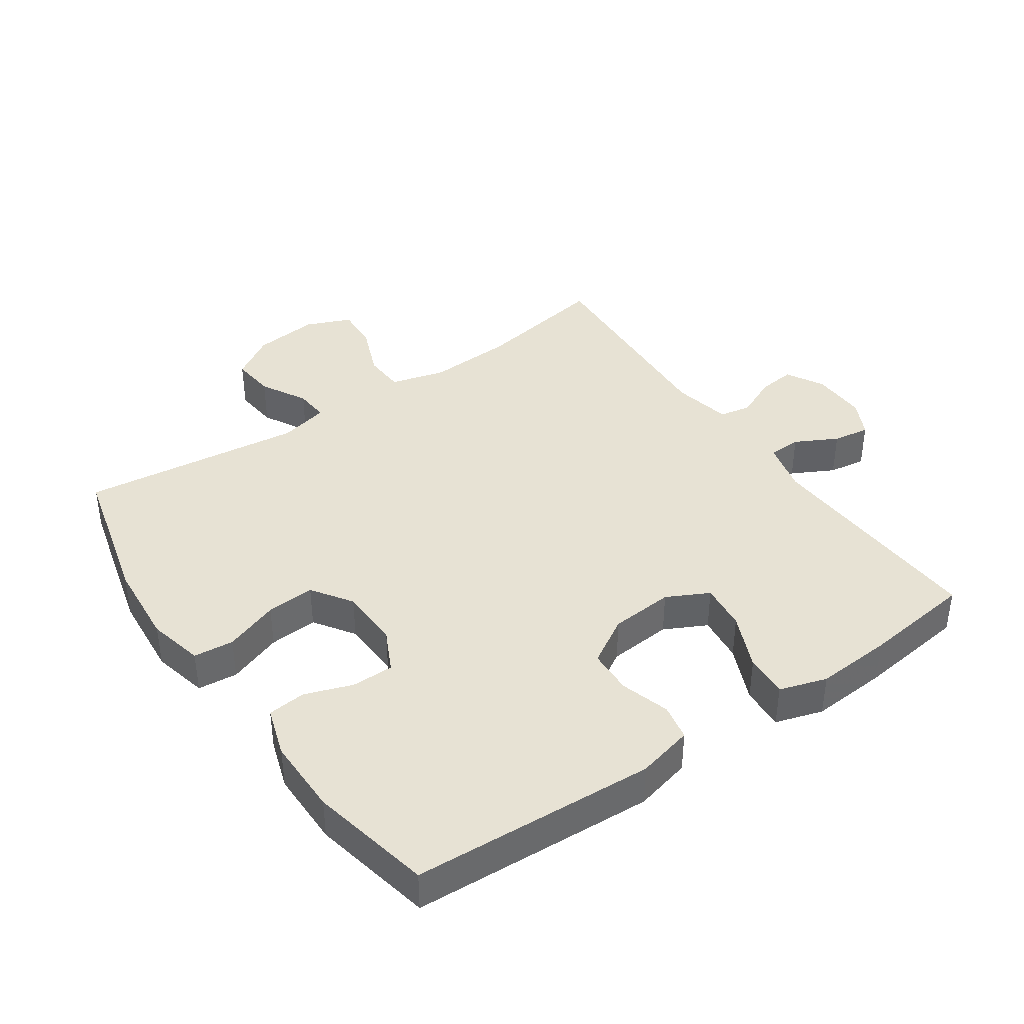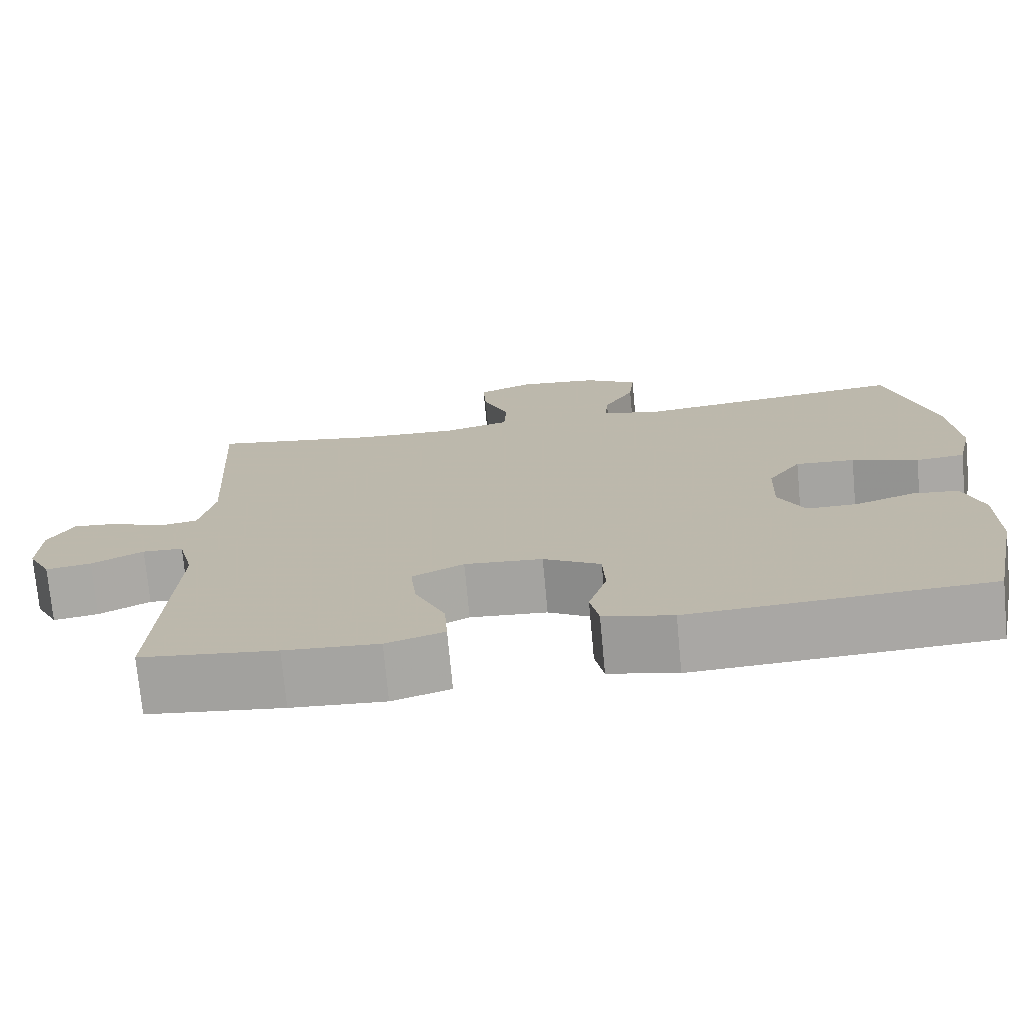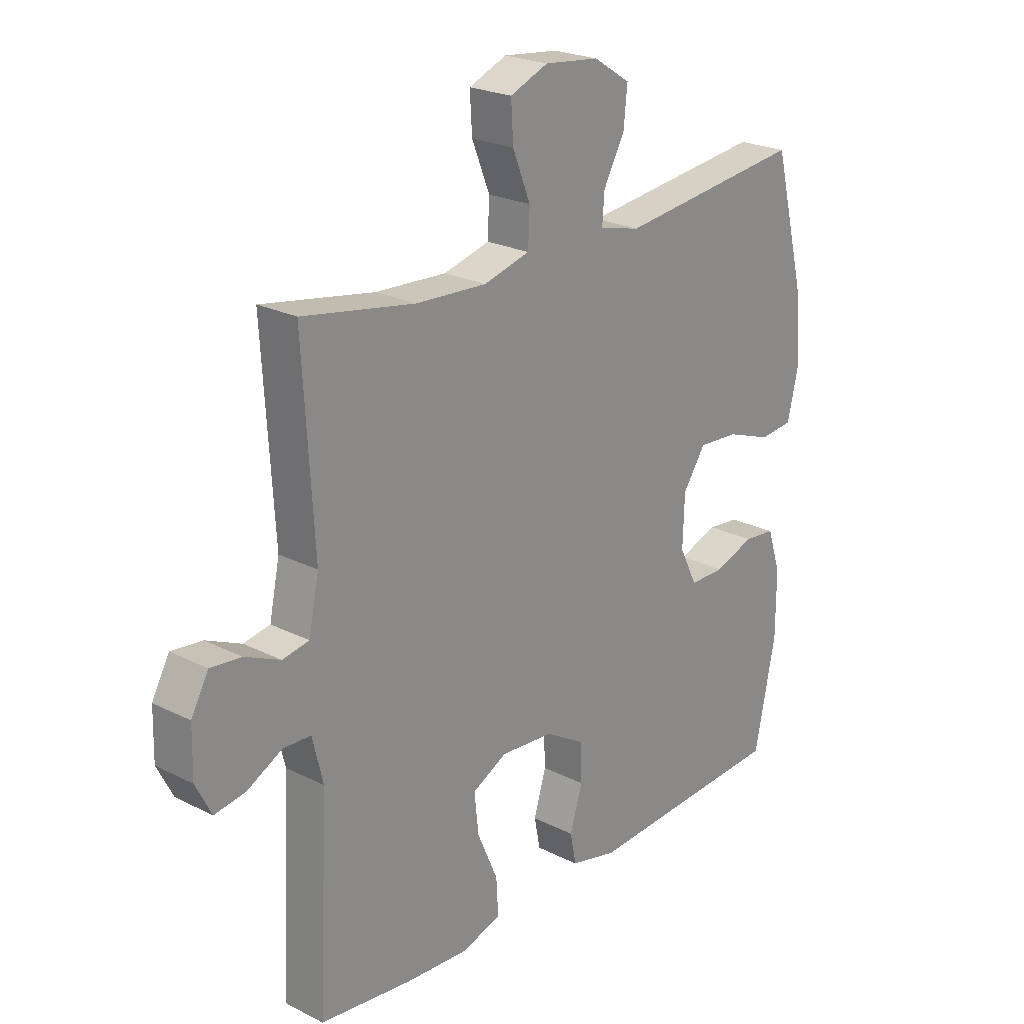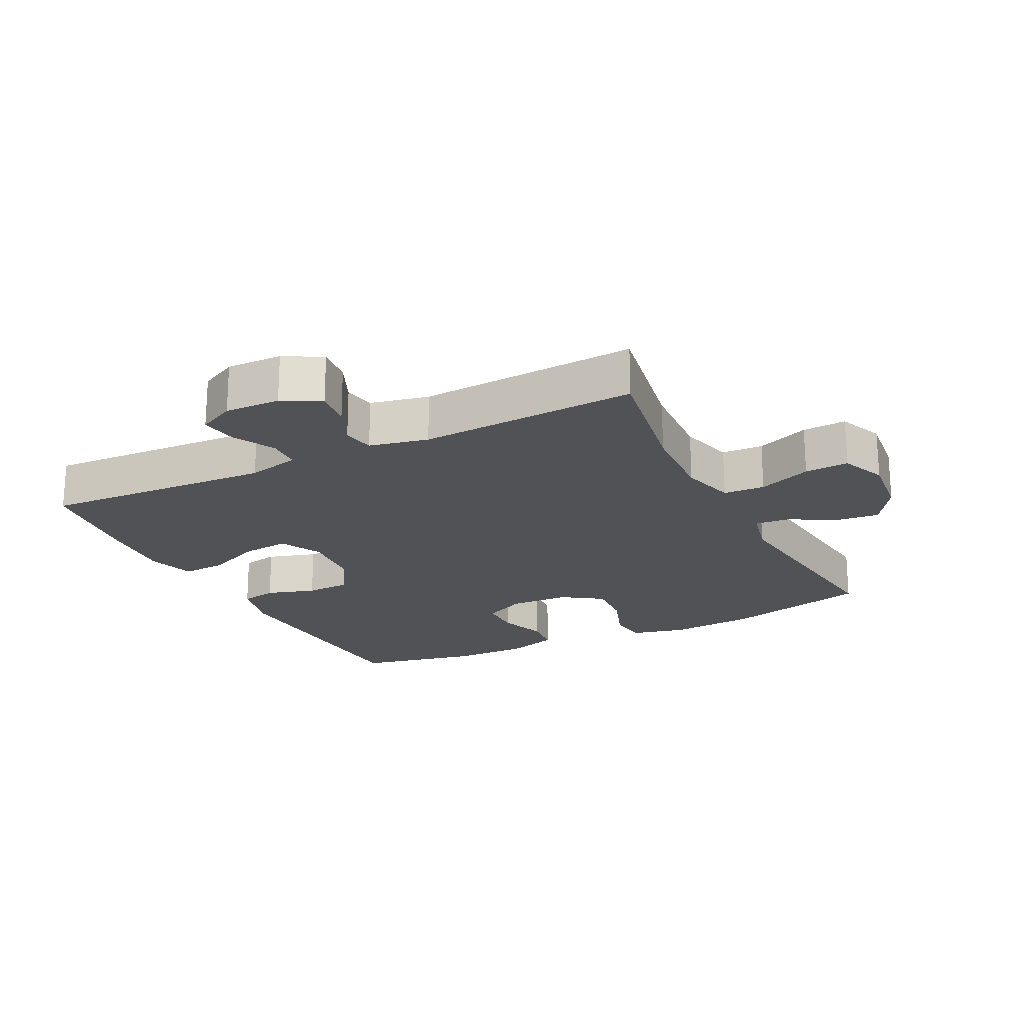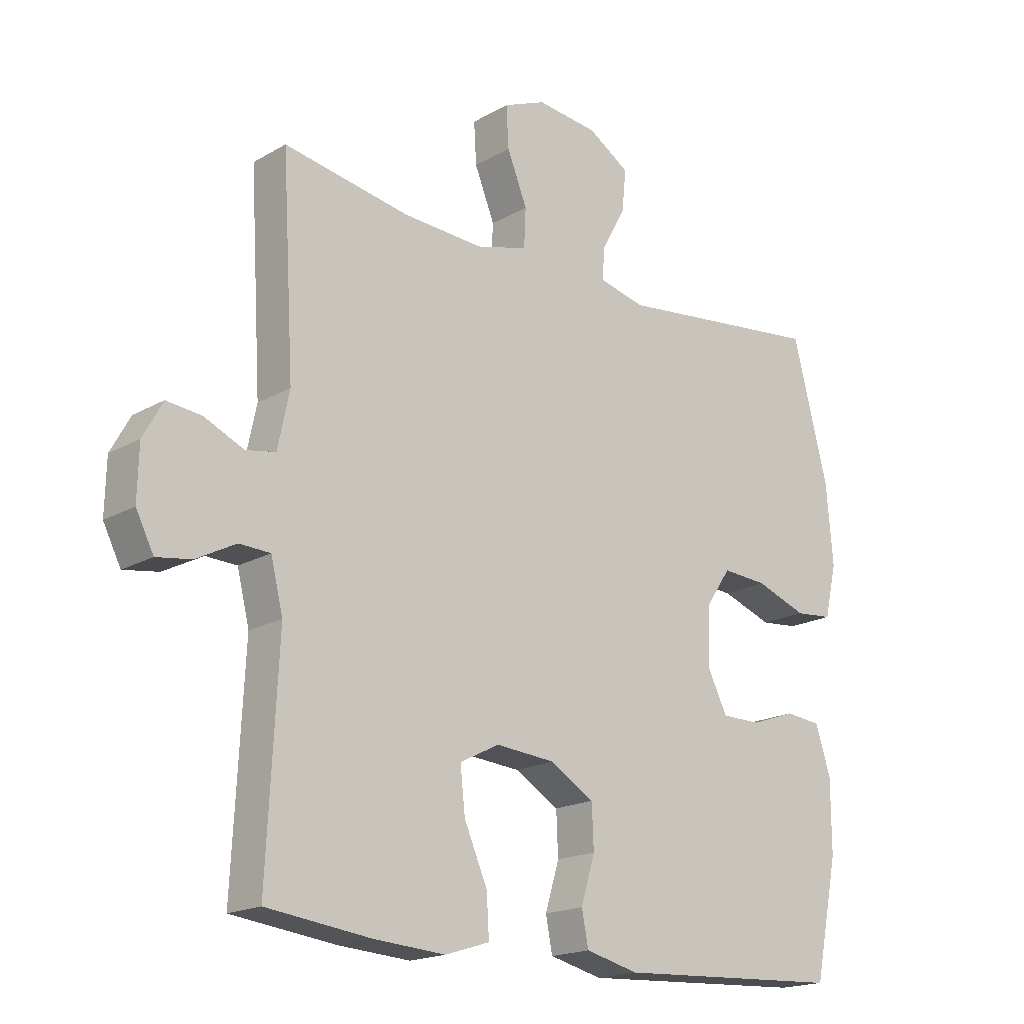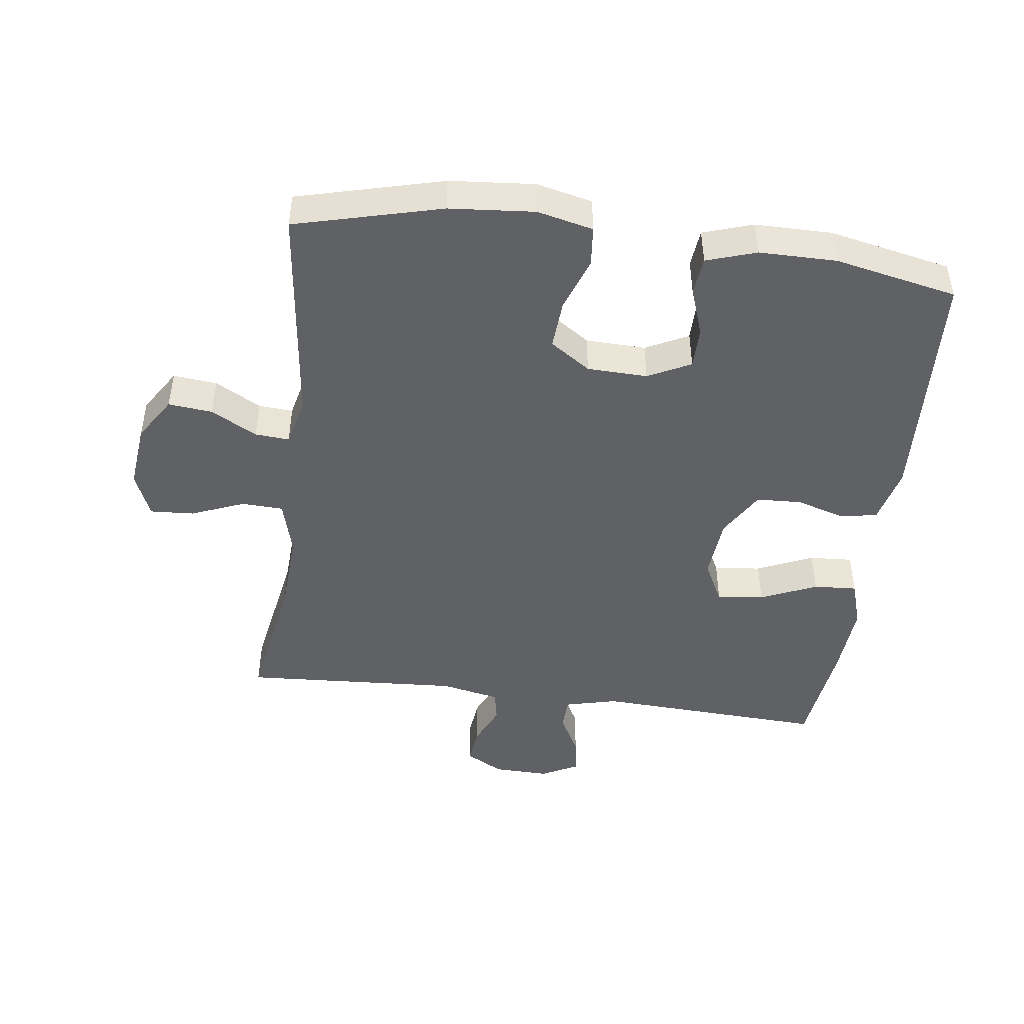
<metadata>
{"format":"obj","ext":"obj","renderer":"f3d","projection":"perspective","resolution":1024,"background":"white","views":[{"elev":40.0,"azim":145.4,"up":"+Y"},{"elev":-74.2,"azim":5.3,"up":"+Z"},{"elev":23.2,"azim":-49.4,"up":"+Z"},{"elev":-20.7,"azim":-63.5,"up":"+Y"},{"elev":-18.3,"azim":-42.2,"up":"+Z"},{"elev":-46.3,"azim":82.6,"up":"+Y"}]}
</metadata>
<code>
v 0.5 0.07 -0.5
v 0.124 0.07 -0.52
v 0.037 0.07 -0.499
v 0.026 0.07 -0.443
v 0.049 0.07 -0.367
v 0.046 0.07 -0.297
v -0.026 0.07 -0.254
v -0.124 0.07 -0.246
v -0.189 0.07 -0.279
v -0.181 0.07 -0.352
v -0.143 0.07 -0.439
v -0.139 0.07 -0.506
v -0.212 0.07 -0.529
v -0.33 0.07 -0.521
v -0.5 0.07 -0.5
v -0.482 0.07 -0.143
v -0.502 0.07 -0.062
v -0.553 0.07 -0.06
v -0.618 0.07 -0.094
v -0.675 0.07 -0.103
v -0.704 0.07 -0.046
v -0.702 0.07 0.04
v -0.67 0.07 0.098
v -0.613 0.07 0.092
v -0.548 0.07 0.063
v -0.499 0.07 0.072
v -0.48 0.07 0.163
v -0.5 0.07 0.5
v -0.293 0.07 0.464
v -0.161 0.07 0.457
v -0.076 0.07 0.48
v -0.073 0.07 0.544
v -0.106 0.07 0.626
v -0.11 0.07 0.694
v -0.04 0.07 0.723
v 0.061 0.07 0.712
v 0.129 0.07 0.669
v 0.122 0.07 0.601
v 0.083 0.07 0.53
v 0.079 0.07 0.477
v 0.155 0.07 0.459
v 0.5 0.07 0.5
v 0.558 0.07 0.274
v 0.569 0.07 0.143
v 0.549 0.07 0.057
v 0.487 0.07 0.051
v 0.403 0.07 0.081
v 0.328 0.07 0.086
v 0.286 0.07 0.024
v 0.283 0.07 -0.069
v 0.316 0.07 -0.135
v 0.381 0.07 -0.135
v 0.455 0.07 -0.109
v 0.514 0.07 -0.115
v 0.539 0.07 -0.192
v 0.539 0.07 -0.311
v 0.5 0 -0.5
v 0.124 0 -0.52
v 0.037 0 -0.499
v 0.026 0 -0.443
v 0.049 0 -0.367
v 0.046 0 -0.297
v -0.026 0 -0.254
v -0.124 0 -0.246
v -0.189 0 -0.279
v -0.181 0 -0.352
v -0.143 0 -0.439
v -0.139 0 -0.506
v -0.212 0 -0.529
v -0.33 0 -0.521
v -0.5 0 -0.5
v -0.482 0 -0.143
v -0.502 0 -0.062
v -0.553 0 -0.06
v -0.618 0 -0.094
v -0.675 0 -0.103
v -0.704 0 -0.046
v -0.702 0 0.04
v -0.67 0 0.098
v -0.613 0 0.092
v -0.548 0 0.063
v -0.499 0 0.072
v -0.48 0 0.163
v -0.5 0 0.5
v -0.293 0 0.464
v -0.161 0 0.457
v -0.076 0 0.48
v -0.073 0 0.544
v -0.106 0 0.626
v -0.11 0 0.694
v -0.04 0 0.723
v 0.061 0 0.712
v 0.129 0 0.669
v 0.122 0 0.601
v 0.083 0 0.53
v 0.079 0 0.477
v 0.155 0 0.459
v 0.5 0 0.5
v 0.558 0 0.274
v 0.569 0 0.143
v 0.549 0 0.057
v 0.487 0 0.051
v 0.403 0 0.081
v 0.328 0 0.086
v 0.286 0 0.024
v 0.283 0 -0.069
v 0.316 0 -0.135
v 0.381 0 -0.135
v 0.455 0 -0.109
v 0.514 0 -0.115
v 0.539 0 -0.192
v 0.539 0 -0.311
f 52 53 54 55
f 51 52 55 56
f 44 45 46 47
f 44 47 48
f 41 42 43 44
f 40 41 44 48
f 36 37 38 39
f 36 39 40
f 35 36 40
f 32 33 34 35
f 31 32 35 40
f 30 31 40 48
f 27 28 29
f 26 27 29 30
f 22 23 24 25
f 20 21 22 25
f 18 19 20 25
f 17 18 25 26
f 16 17 26 30
f 10 11 12 13
f 9 10 13 14
f 2 3 4 5
f 2 5 6
f 51 56 1 2
f 50 51 2 6
f 49 50 6 7
f 48 49 7 8
f 30 48 8 9
f 15 16 30
f 9 14 15 30
f 111 110 109 108
f 112 111 108 107
f 103 102 101 100
f 104 103 100
f 100 99 98 97
f 104 100 97 96
f 95 94 93 92
f 96 95 92
f 96 92 91
f 91 90 89 88
f 96 91 88 87
f 104 96 87 86
f 85 84 83
f 86 85 83 82
f 81 80 79 78
f 81 78 77 76
f 81 76 75 74
f 82 81 74 73
f 86 82 73 72
f 69 68 67 66
f 70 69 66 65
f 61 60 59 58
f 62 61 58
f 58 57 112 107
f 62 58 107 106
f 63 62 106 105
f 64 63 105 104
f 65 64 104 86
f 86 72 71
f 86 71 70 65
f 1 57 58 2
f 2 58 59 3
f 3 59 60 4
f 4 60 61 5
f 5 61 62 6
f 6 62 63 7
f 7 63 64 8
f 8 64 65 9
f 9 65 66 10
f 10 66 67 11
f 11 67 68 12
f 12 68 69 13
f 13 69 70 14
f 14 70 71 15
f 15 71 72 16
f 16 72 73 17
f 17 73 74 18
f 18 74 75 19
f 19 75 76 20
f 20 76 77 21
f 21 77 78 22
f 22 78 79 23
f 23 79 80 24
f 24 80 81 25
f 25 81 82 26
f 26 82 83 27
f 27 83 84 28
f 28 84 85 29
f 29 85 86 30
f 30 86 87 31
f 31 87 88 32
f 32 88 89 33
f 33 89 90 34
f 34 90 91 35
f 35 91 92 36
f 36 92 93 37
f 37 93 94 38
f 38 94 95 39
f 39 95 96 40
f 40 96 97 41
f 41 97 98 42
f 42 98 99 43
f 43 99 100 44
f 44 100 101 45
f 45 101 102 46
f 46 102 103 47
f 47 103 104 48
f 48 104 105 49
f 49 105 106 50
f 50 106 107 51
f 51 107 108 52
f 52 108 109 53
f 53 109 110 54
f 54 110 111 55
f 55 111 112 56
f 56 112 57 1

</code>
